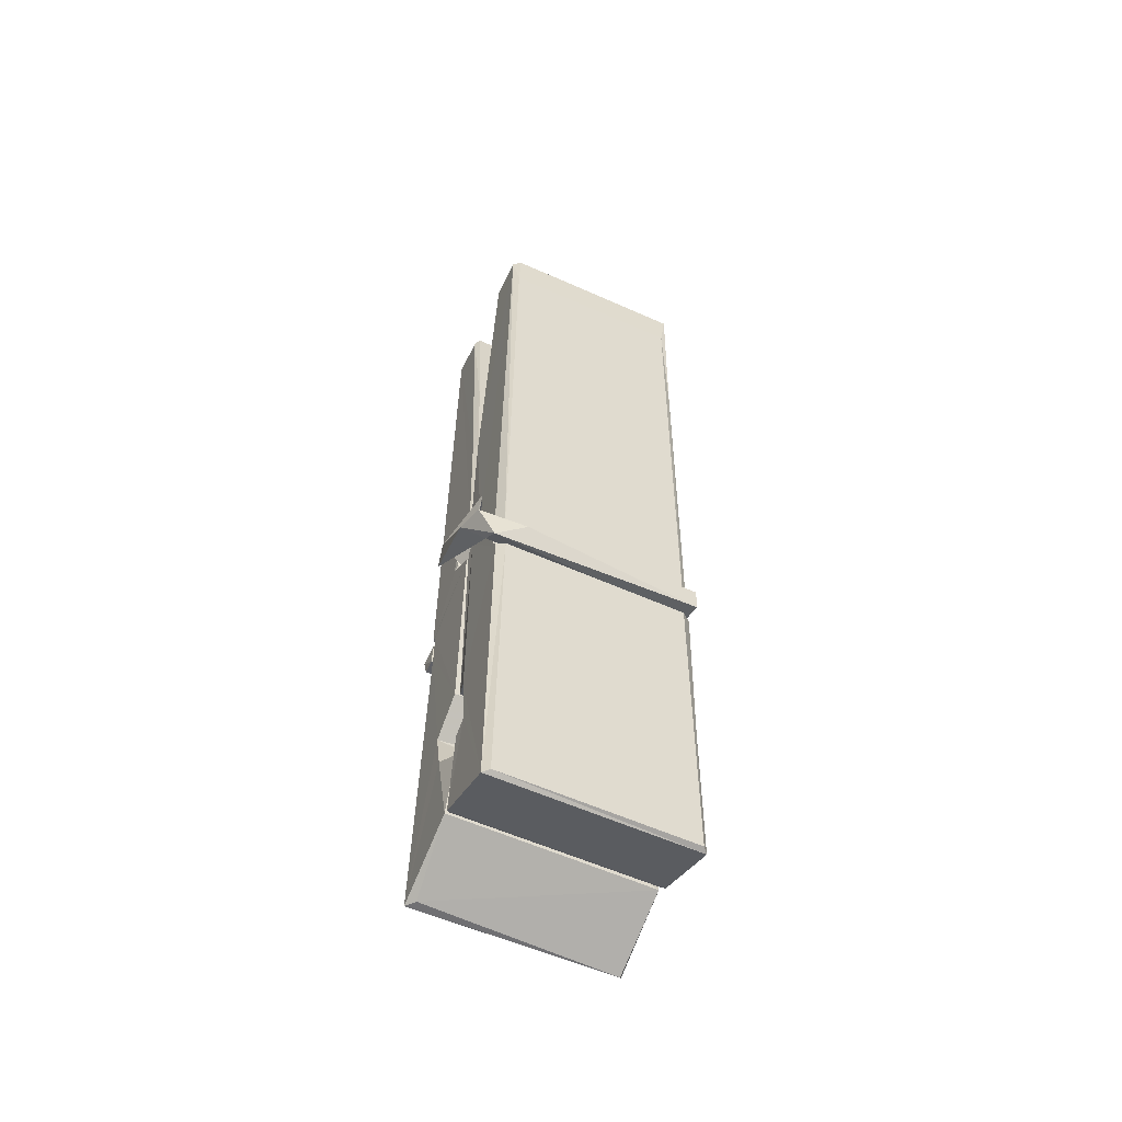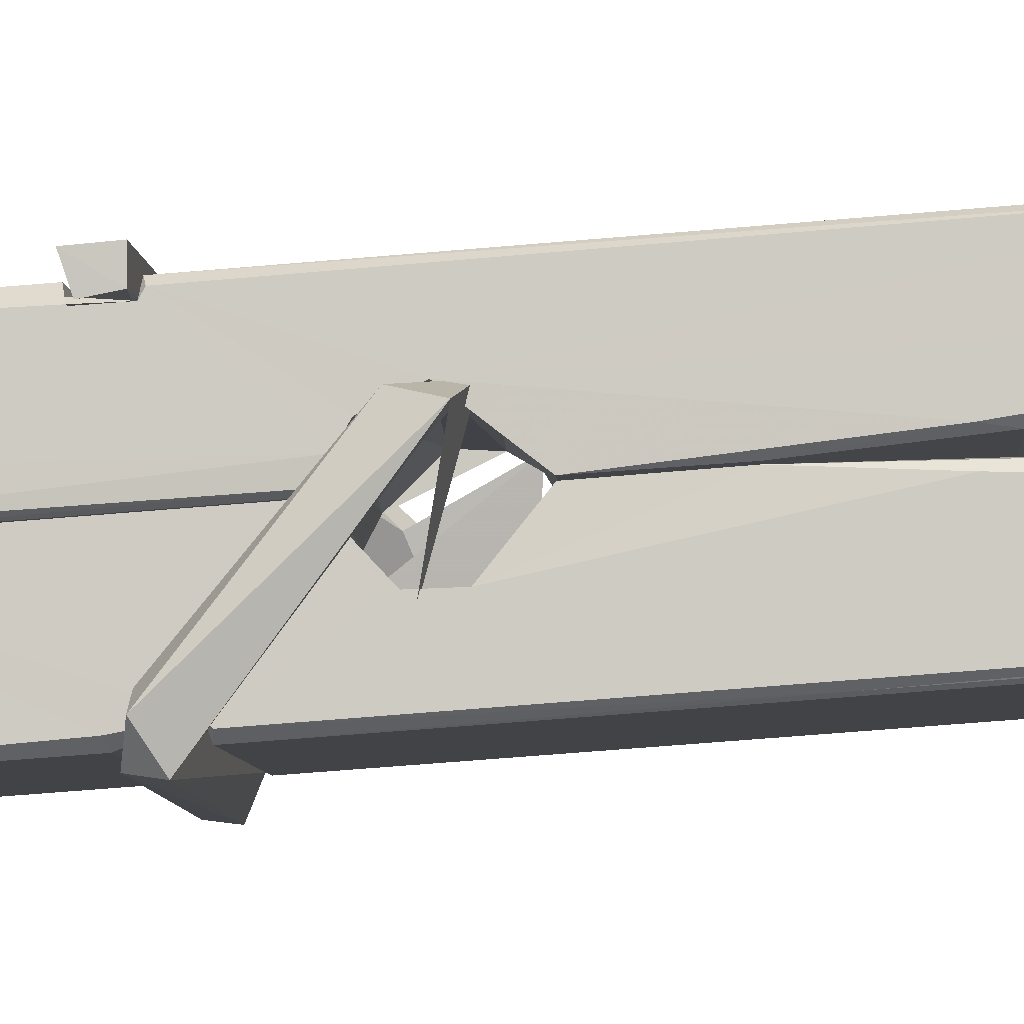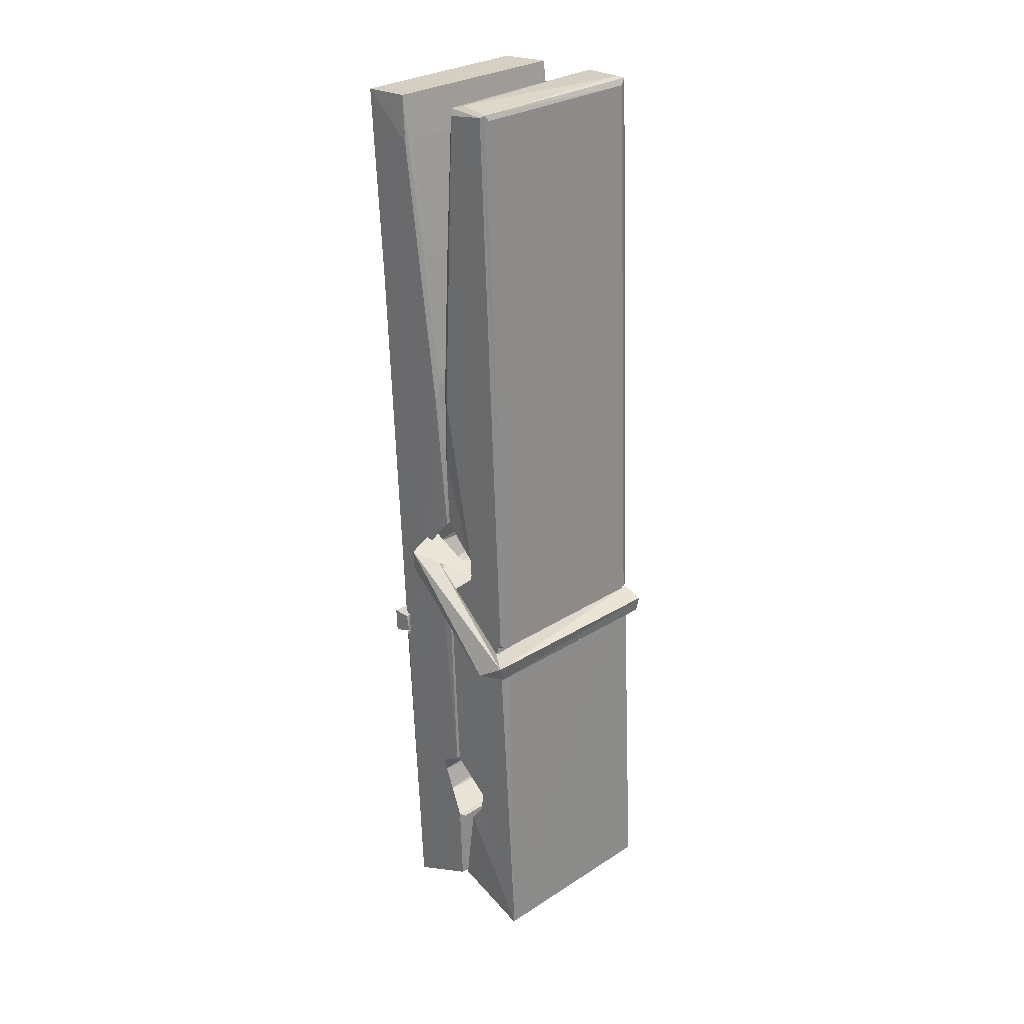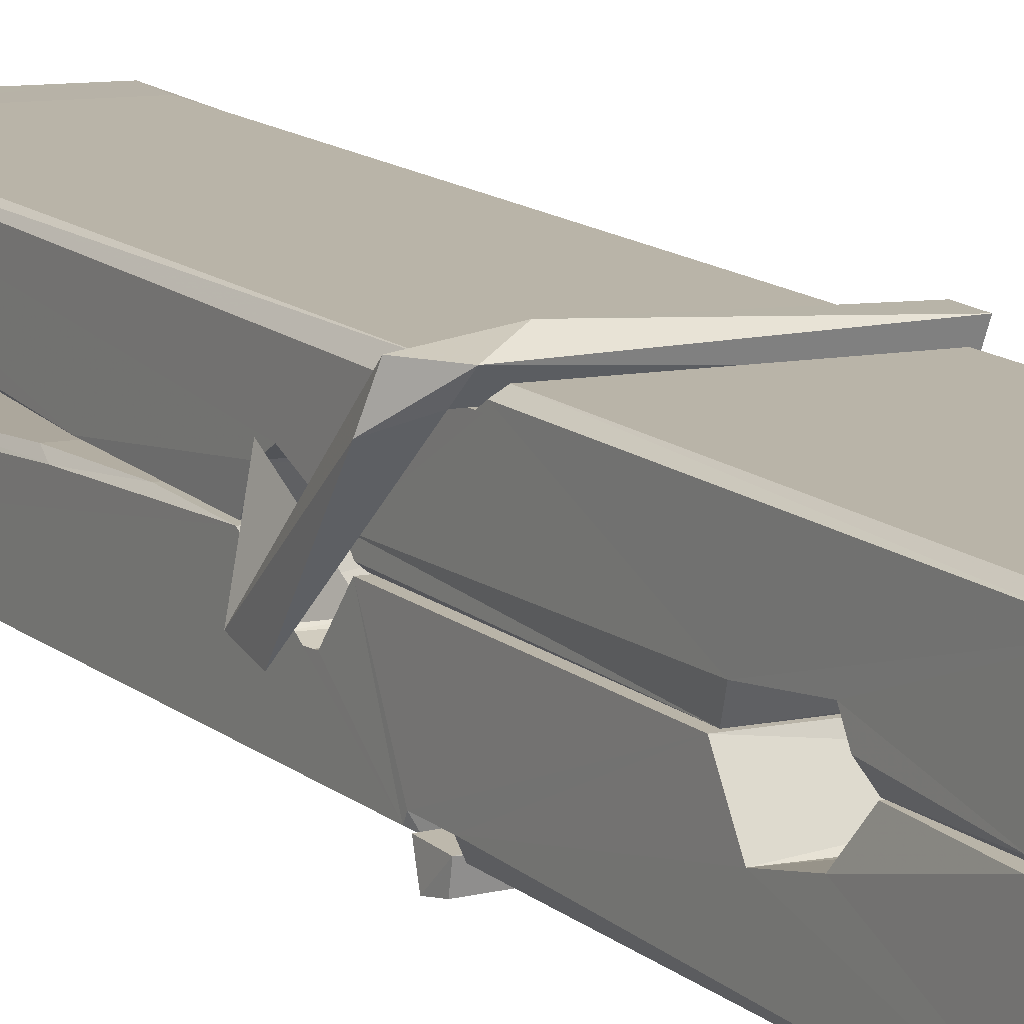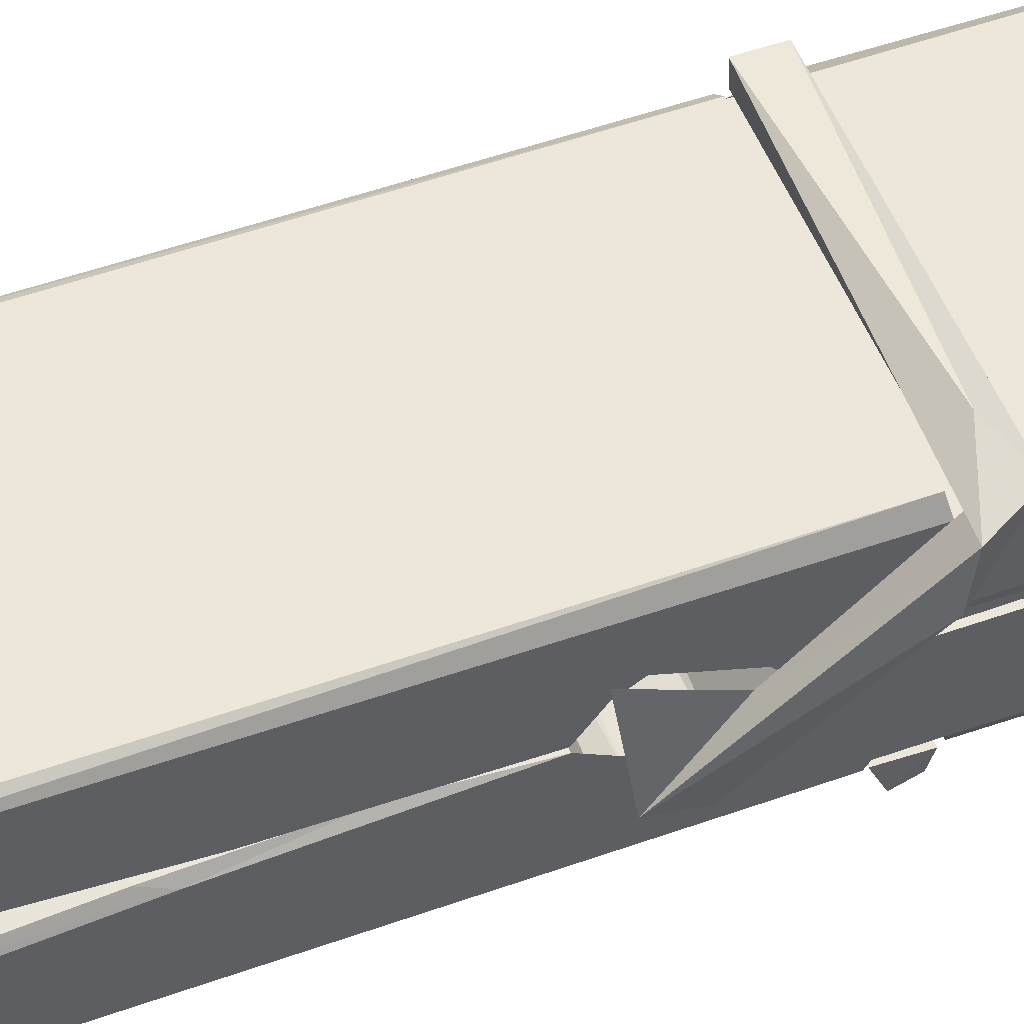
<metadata>
{"format":"obj","ext":"obj","renderer":"f3d","projection":"perspective","resolution":1024,"background":"white","views":[{"elev":-61.2,"azim":-24.4,"up":"+Y"},{"elev":-6.4,"azim":95.2,"up":"+Z"},{"elev":30.2,"azim":135.8,"up":"+Y"},{"elev":9.6,"azim":-30.1,"up":"+Z"},{"elev":56.3,"azim":-111.1,"up":"+Z"}]}
</metadata>
<code>
v -0.5773 -0.7161 -1.738
v -0.4138 -0.6822 -1.797
v -0.5756 -0.6839 -1.798
v -0.5717 -0.6804 -1.799
v -0.589 -0.1374 -1.754
v -0.5875 -0.05813 -1.741
v -0.5898 0.03894 -1.724
v -0.5847 -0.1687 -1.759
v -0.432 0.03987 -1.723
v -0.5909 0.03515 -1.681
v -0.591 -0.1977 -1.76
v -0.5977 0.07423 -1.717
v -0.4174 -0.5476 -1.788
v -0.5843 -0.4419 -1.718
v -0.5867 -0.3644 -1.765
v -0.5805 -0.6138 -1.784
v -0.5803 -0.6068 -1.772
v -0.5815 -0.5587 -1.775
v -0.4158 -0.6001 -1.769
v -0.4214 -0.5796 -1.762
v -0.5757 -0.5969 -1.765
v -0.4225 -0.3322 -1.745
v -0.4268 -0.3142 -1.749
v -0.588 -0.3137 -1.752
v -0.5873 -0.3018 -1.771
v -0.4244 -0.2966 -1.773
v -0.5794 -0.4186 -1.713
v -0.4373 0.04291 -1.725
v -0.4345 0.07885 -1.718
v -0.4309 -0.1647 -1.76
v -0.4221 -0.3539 -1.755
v -0.4228 -0.3639 -1.776
v -0.4219 -0.3601 -1.766
v -0.4225 -0.5447 -1.79
v -0.4159 -0.6798 -1.799
v -0.4191 -0.6763 -1.8
v -0.4161 -0.4355 -1.723
v -0.5773 -0.4419 -1.714
v -0.4368 0.03977 -1.682
v -0.4349 -0.05416 -1.742
v -0.5866 -0.3437 -1.744
v -0.5782 -0.55 -1.789
v -0.5711 -0.5786 -1.761
v -0.4156 -0.6123 -1.792
v -0.5828 -0.243 -1.768
v -0.4286 -0.239 -1.769
v -0.5876 -0.3254 -1.745
v -0.5974 0.06896 -1.682
v -0.5904 0.07209 -1.678
v -0.433 0.07614 -1.679
v -0.4288 -0.08358 -1.694
v -0.4202 -0.4131 -1.718
v -0.4195 -0.6151 -1.795
v -0.4126 -0.7115 -1.739
v -0.4168 -0.7105 -1.735
v -0.572 -0.7141 -1.734
v -0.5786 -0.6867 -1.795
v -0.4266 -0.1785 -1.759
v -0.4168 -0.559 -1.77
v -0.5818 -0.3697 -1.777
v -0.4271 -0.366 -1.778
v -0.4201 -0.4156 -1.722
v -0.5865 -0.3704 -1.773
v -0.4195 -0.439 -1.72
v -0.4247 -0.4379 -1.715
v -0.5753 -0.6192 -1.794
v -0.5851 -0.4198 -1.721
v -0.5844 -0.4398 -1.722
v -0.4248 -0.4146 -1.714
v -0.5947 0.07869 -1.774
v -0.4168 -0.6805 -1.801
v -0.5881 -0.1682 -1.767
v -0.5912 -0.05682 -1.769
v -0.4333 0.0754 -1.778
v -0.4337 0.08095 -1.81
v -0.4267 -0.1775 -1.773
v -0.429 -0.164 -1.769
v -0.432 -0.05204 -1.771
v -0.5915 -0.1818 -1.771
v -0.5819 -0.5501 -1.79
v -0.4173 -0.5457 -1.792
v -0.4158 -0.6047 -1.811
v -0.5818 -0.5684 -1.821
v -0.5825 -0.4272 -1.849
v -0.4177 -0.5549 -1.812
v -0.584 -0.3328 -1.805
v -0.4265 -0.3077 -1.796
v -0.5812 -0.3093 -1.792
v -0.4232 -0.3203 -1.804
v -0.5884 -0.3017 -1.773
v -0.5872 -0.3501 -1.802
v -0.4225 -0.3525 -1.798
v -0.4227 -0.3406 -1.805
v -0.4263 -0.2966 -1.774
v -0.5863 -0.3696 -1.777
v -0.5927 0.07428 -1.813
v -0.4326 -0.1642 -1.768
v -0.4165 -0.5887 -1.823
v -0.4265 -0.4231 -1.85
v -0.4294 -0.2124 -1.834
v -0.4393 0.0783 -1.815
v -0.4395 0.08385 -1.785
v -0.4361 0.08046 -1.775
v -0.4356 -0.05218 -1.77
v -0.5879 -0.3212 -1.802
v -0.417 -0.571 -1.824
v -0.5807 -0.6034 -1.816
v -0.5786 -0.6839 -1.8
v -0.5864 -0.2429 -1.769
v -0.4277 -0.2388 -1.77
v -0.4274 -0.394 -1.848
v -0.5986 0.07895 -1.811
v -0.5928 0.08112 -1.808
v -0.4361 0.08293 -1.813
v -0.4216 -0.3932 -1.844
v -0.4209 -0.4252 -1.846
v -0.4141 -0.6986 -1.87
v -0.5725 -0.7056 -1.861
v -0.5857 -0.4259 -1.841
v -0.5981 0.0709 -1.777
v -0.4166 -0.7029 -1.866
v -0.5805 -0.398 -1.847
v -0.5864 -0.3979 -1.844
v -0.4222 -0.365 -1.779
v -0.5864 -0.4006 -1.839
v -0.5754 -0.6184 -1.795
v -0.5785 -0.7048 -1.868
v -0.4215 -0.3964 -1.84
v -0.4266 -0.4218 -1.842
v -0.5849 -0.4005 -1.846
v -0.4202 -0.4022 -1.84
v -0.4125 -0.4181 -1.857
v -0.5849 -0.4234 -1.847
v -0.398 -0.4143 -1.842
v -0.5844 -0.4203 -1.86
v -0.5861 -0.4073 -1.862
v -0.4175 -0.4387 -1.706
v -0.419 -0.4336 -1.721
v -0.419 -0.3331 -1.762
v -0.6039 -0.4192 -1.707
v -0.4243 -0.3366 -1.812
v -0.4343 -0.3191 -1.743
v -0.5803 -0.3671 -1.79
v -0.5882 -0.3135 -1.745
v -0.601 -0.3183 -1.8
v -0.6003 -0.3424 -1.808
v -0.6095 -0.4126 -1.731
v -0.5894 -0.3583 -1.77
v -0.5653 -0.4329 -1.699
v -0.5893 -0.4458 -1.708
v -0.5913 -0.4327 -1.721
v -0.4192 -0.4185 -1.718
v -0.5883 -0.4218 -1.71
v -0.4182 -0.4183 -1.704
v -0.3998 -0.3239 -1.754
v -0.4043 -0.3437 -1.749
v -0.41 -0.4143 -1.833
v -0.4063 -0.4032 -1.859
f 49 29 12
f 8 5 6
f 5 7 6
f 7 40 6
f 40 8 6
f 58 30 29
f 58 29 9
f 12 5 11
f 18 15 42
f 15 63 42
f 20 59 19
f 38 14 1
f 18 43 17
f 18 59 43
f 17 43 21
f 22 23 26
f 41 31 15
f 15 32 60
f 7 5 12
f 50 9 29
f 48 10 49
f 28 12 29
f 28 29 40
f 29 30 40
f 23 24 26
f 22 47 23
f 47 24 23
f 41 22 31
f 18 13 59
f 43 59 20
f 19 17 21
f 21 20 19
f 44 16 19
f 16 17 19
f 54 57 2
f 69 52 51
f 39 51 50
f 28 7 12
f 30 8 40
f 40 7 28
f 25 45 26
f 25 26 24
f 47 22 41
f 31 33 15
f 33 32 15
f 34 13 42
f 42 13 18
f 43 20 21
f 36 35 3
f 36 3 4
f 57 3 2
f 3 35 2
f 10 39 50
f 10 50 49
f 25 11 45
f 11 5 8
f 11 8 45
f 45 8 30
f 26 45 46
f 45 30 46
f 58 22 26
f 26 46 58
f 46 30 58
f 51 39 69
f 39 10 69
f 25 24 11
f 47 67 48
f 67 27 48
f 48 27 10
f 51 9 50
f 22 9 51
f 52 22 51
f 64 37 55
f 55 56 54
f 54 56 1
f 4 3 66
f 36 4 66
f 36 66 53
f 35 36 53
f 35 53 2
f 56 55 38
f 66 3 57
f 1 18 17
f 14 18 1
f 15 18 14
f 47 11 24
f 11 47 48
f 12 11 48
f 49 12 48
f 29 49 50
f 9 22 58
f 31 22 52
f 31 52 33
f 64 19 59
f 19 64 44
f 2 44 64
f 2 64 54
f 57 54 1
f 32 61 60
f 33 13 32
f 62 33 52
f 47 41 15
f 15 60 63
f 60 61 42
f 34 42 61
f 32 13 34
f 32 34 61
f 33 59 13
f 64 59 33
f 38 55 65
f 55 37 65
f 14 68 15
f 60 42 63
f 66 16 44
f 66 44 53
f 2 53 44
f 55 54 64
f 38 1 56
f 17 57 1
f 57 17 16
f 66 57 16
f 15 68 67
f 62 37 64
f 68 37 62
f 68 62 67
f 64 33 62
f 52 69 62
f 67 62 69
f 67 69 27
f 47 15 67
f 69 10 27
f 37 38 65
f 38 37 68
f 68 14 38
f 82 117 71
f 75 76 74
f 76 77 78
f 76 78 74
f 78 103 74
f 73 72 79
f 73 79 120
f 83 85 106
f 83 80 85
f 83 106 98
f 83 98 107
f 106 116 98
f 105 86 91
f 87 94 89
f 112 123 122
f 123 90 105
f 90 88 105
f 70 73 120
f 103 78 104
f 78 77 97
f 78 97 104
f 88 94 87
f 89 86 105
f 105 87 89
f 93 86 89
f 117 116 99
f 115 100 111
f 96 111 101
f 111 100 101
f 100 114 101
f 72 73 104
f 73 70 103
f 73 103 104
f 104 97 72
f 90 109 94
f 94 88 90
f 105 88 87
f 92 91 93
f 91 86 93
f 95 91 92
f 92 124 95
f 95 81 80
f 80 81 85
f 98 82 107
f 107 82 126
f 108 71 118
f 127 121 117
f 114 112 96
f 114 96 101
f 102 103 70
f 72 97 110
f 72 110 109
f 110 94 109
f 97 77 110
f 89 94 110
f 89 110 76
f 110 77 76
f 122 111 96
f 96 112 122
f 79 72 109
f 109 90 79
f 127 84 119
f 113 112 114
f 114 102 113
f 75 102 114
f 75 114 100
f 75 100 115
f 121 127 118
f 126 71 108
f 84 127 117
f 99 84 117
f 127 83 107
f 127 119 83
f 95 123 91
f 91 123 105
f 90 123 112
f 90 112 79
f 112 120 79
f 112 70 120
f 70 112 113
f 70 113 102
f 102 75 103
f 103 75 74
f 76 75 89
f 75 115 89
f 115 93 89
f 81 128 116
f 106 85 81
f 106 81 116
f 98 116 117
f 98 117 82
f 121 71 117
f 71 121 118
f 127 108 118
f 92 93 124
f 93 115 124
f 123 95 125
f 81 95 124
f 128 81 124
f 124 115 128
f 128 115 111
f 111 122 125
f 111 125 128
f 122 123 125
f 80 83 119
f 71 126 82
f 127 107 108
f 107 126 108
f 119 129 128
f 128 125 119
f 80 125 95
f 125 80 119
f 99 116 128
f 99 128 129
f 99 129 119
f 119 84 99
f 131 158 130
f 132 136 158
f 132 134 133
f 130 136 133
f 132 133 135
f 136 132 135
f 130 158 136
f 149 137 154
f 154 152 153
f 155 134 158
f 158 131 139
f 151 148 153
f 147 146 151
f 155 142 156
f 156 142 139
f 155 139 142
f 142 155 141
f 141 155 142
f 145 144 143
f 145 143 144
f 148 145 144
f 144 145 148
f 146 145 148
f 147 145 146
f 146 148 151
f 147 140 145
f 156 139 131
f 134 155 156
f 155 158 139
f 145 140 148
f 147 150 140
f 150 147 151
f 150 149 140
f 140 153 148
f 153 140 154
f 154 140 149
f 151 138 150
f 153 152 151
f 138 152 137
f 137 152 154
f 150 137 149
f 137 150 138
f 138 151 152
f 157 134 156
f 157 156 131
f 157 131 134
f 132 158 134
f 134 131 133
f 131 130 133
f 133 136 135
f 49 29 12
f 8 5 6
f 5 7 6
f 7 40 6
f 40 8 6
f 58 30 29
f 58 29 9
f 12 5 11
f 18 15 42
f 15 63 42
f 20 59 19
f 38 14 1
f 18 43 17
f 18 59 43
f 17 43 21
f 22 23 26
f 41 31 15
f 15 32 60
f 7 5 12
f 50 9 29
f 48 10 49
f 28 12 29
f 28 29 40
f 29 30 40
f 23 24 26
f 22 47 23
f 47 24 23
f 41 22 31
f 18 13 59
f 43 59 20
f 19 17 21
f 21 20 19
f 44 16 19
f 16 17 19
f 54 57 2
f 69 52 51
f 39 51 50
f 28 7 12
f 30 8 40
f 40 7 28
f 25 45 26
f 25 26 24
f 47 22 41
f 31 33 15
f 33 32 15
f 34 13 42
f 42 13 18
f 43 20 21
f 36 35 3
f 36 3 4
f 57 3 2
f 3 35 2
f 10 39 50
f 10 50 49
f 25 11 45
f 11 5 8
f 11 8 45
f 45 8 30
f 26 45 46
f 45 30 46
f 58 22 26
f 26 46 58
f 46 30 58
f 51 39 69
f 39 10 69
f 25 24 11
f 47 67 48
f 67 27 48
f 48 27 10
f 51 9 50
f 22 9 51
f 52 22 51
f 64 37 55
f 55 56 54
f 54 56 1
f 4 3 66
f 36 4 66
f 36 66 53
f 35 36 53
f 35 53 2
f 56 55 38
f 66 3 57
f 1 18 17
f 14 18 1
f 15 18 14
f 47 11 24
f 11 47 48
f 12 11 48
f 49 12 48
f 29 49 50
f 9 22 58
f 31 22 52
f 31 52 33
f 64 19 59
f 19 64 44
f 2 44 64
f 2 64 54
f 57 54 1
f 32 61 60
f 33 13 32
f 62 33 52
f 47 41 15
f 15 60 63
f 60 61 42
f 34 42 61
f 32 13 34
f 32 34 61
f 33 59 13
f 64 59 33
f 38 55 65
f 55 37 65
f 14 68 15
f 60 42 63
f 66 16 44
f 66 44 53
f 2 53 44
f 55 54 64
f 38 1 56
f 17 57 1
f 57 17 16
f 66 57 16
f 15 68 67
f 62 37 64
f 68 37 62
f 68 62 67
f 64 33 62
f 52 69 62
f 67 62 69
f 67 69 27
f 47 15 67
f 69 10 27
f 37 38 65
f 38 37 68
f 68 14 38
f 82 117 71
f 75 76 74
f 76 77 78
f 76 78 74
f 78 103 74
f 73 72 79
f 73 79 120
f 83 85 106
f 83 80 85
f 83 106 98
f 83 98 107
f 106 116 98
f 105 86 91
f 87 94 89
f 112 123 122
f 123 90 105
f 90 88 105
f 70 73 120
f 103 78 104
f 78 77 97
f 78 97 104
f 88 94 87
f 89 86 105
f 105 87 89
f 93 86 89
f 117 116 99
f 115 100 111
f 96 111 101
f 111 100 101
f 100 114 101
f 72 73 104
f 73 70 103
f 73 103 104
f 104 97 72
f 90 109 94
f 94 88 90
f 105 88 87
f 92 91 93
f 91 86 93
f 95 91 92
f 92 124 95
f 95 81 80
f 80 81 85
f 98 82 107
f 107 82 126
f 108 71 118
f 127 121 117
f 114 112 96
f 114 96 101
f 102 103 70
f 72 97 110
f 72 110 109
f 110 94 109
f 97 77 110
f 89 94 110
f 89 110 76
f 110 77 76
f 122 111 96
f 96 112 122
f 79 72 109
f 109 90 79
f 127 84 119
f 113 112 114
f 114 102 113
f 75 102 114
f 75 114 100
f 75 100 115
f 121 127 118
f 126 71 108
f 84 127 117
f 99 84 117
f 127 83 107
f 127 119 83
f 95 123 91
f 91 123 105
f 90 123 112
f 90 112 79
f 112 120 79
f 112 70 120
f 70 112 113
f 70 113 102
f 102 75 103
f 103 75 74
f 76 75 89
f 75 115 89
f 115 93 89
f 81 128 116
f 106 85 81
f 106 81 116
f 98 116 117
f 98 117 82
f 121 71 117
f 71 121 118
f 127 108 118
f 92 93 124
f 93 115 124
f 123 95 125
f 81 95 124
f 128 81 124
f 124 115 128
f 128 115 111
f 111 122 125
f 111 125 128
f 122 123 125
f 80 83 119
f 71 126 82
f 127 107 108
f 107 126 108
f 119 129 128
f 128 125 119
f 80 125 95
f 125 80 119
f 99 116 128
f 99 128 129
f 99 129 119
f 119 84 99
f 131 158 130
f 132 136 158
f 132 134 133
f 130 136 133
f 132 133 135
f 136 132 135
f 130 158 136
f 149 137 154
f 154 152 153
f 155 134 158
f 158 131 139
f 151 148 153
f 147 146 151
f 155 142 156
f 156 142 139
f 155 139 142
f 142 155 141
f 141 155 142
f 145 144 143
f 145 143 144
f 148 145 144
f 144 145 148
f 146 145 148
f 147 145 146
f 146 148 151
f 147 140 145
f 156 139 131
f 134 155 156
f 155 158 139
f 145 140 148
f 147 150 140
f 150 147 151
f 150 149 140
f 140 153 148
f 153 140 154
f 154 140 149
f 151 138 150
f 153 152 151
f 138 152 137
f 137 152 154
f 150 137 149
f 137 150 138
f 138 151 152
f 157 134 156
f 157 156 131
f 157 131 134
f 132 158 134
f 134 131 133
f 131 130 133
f 133 136 135

</code>
